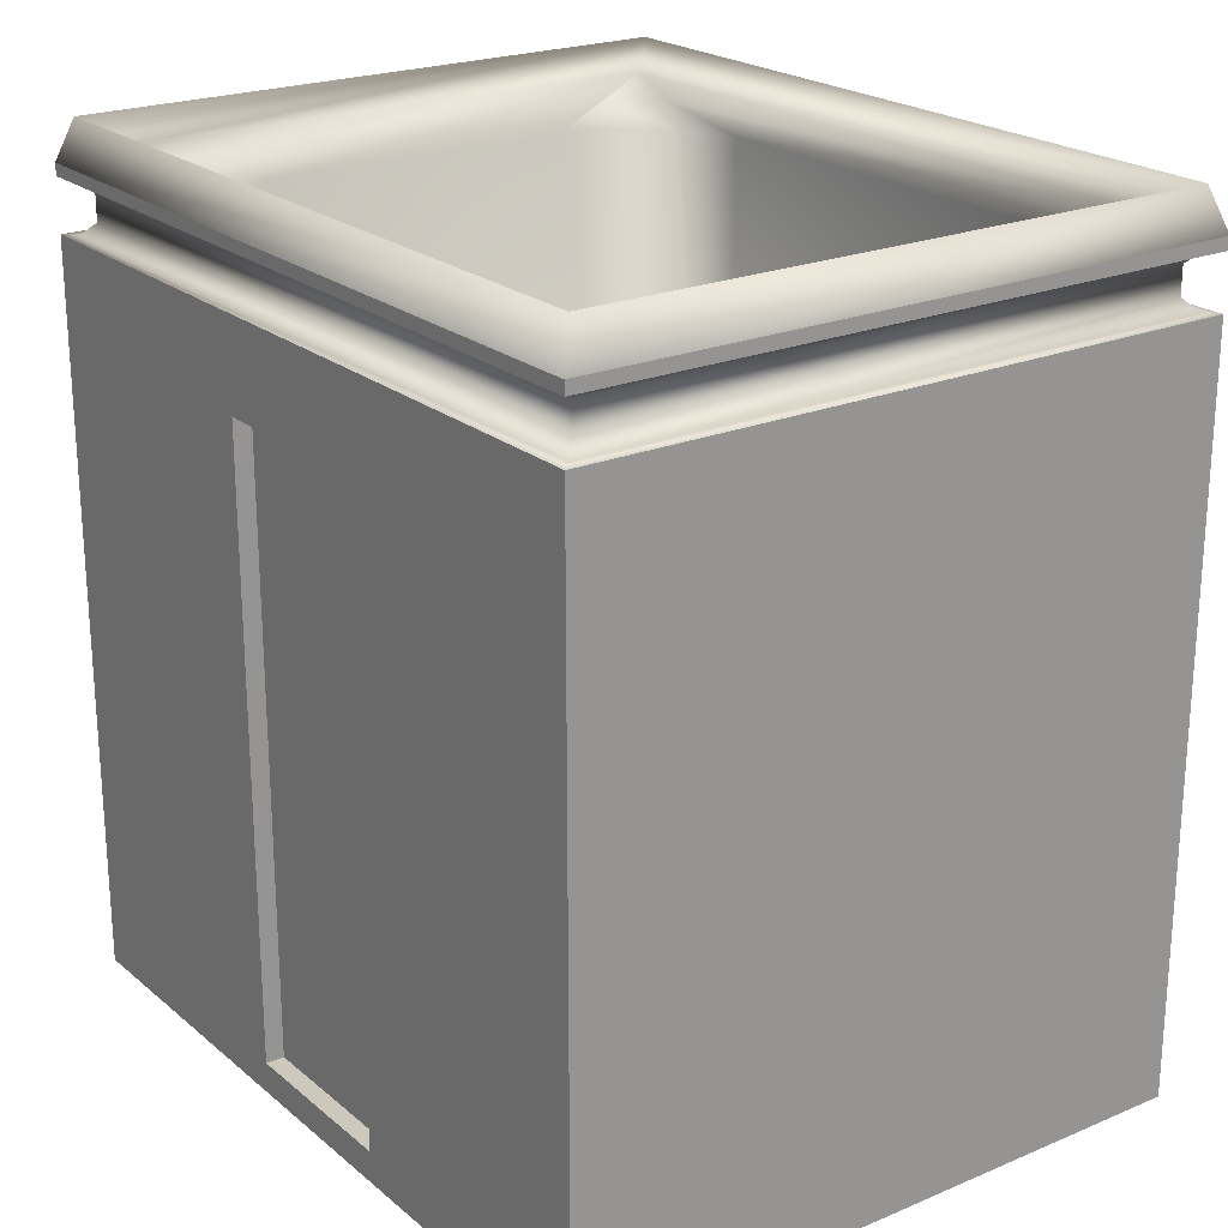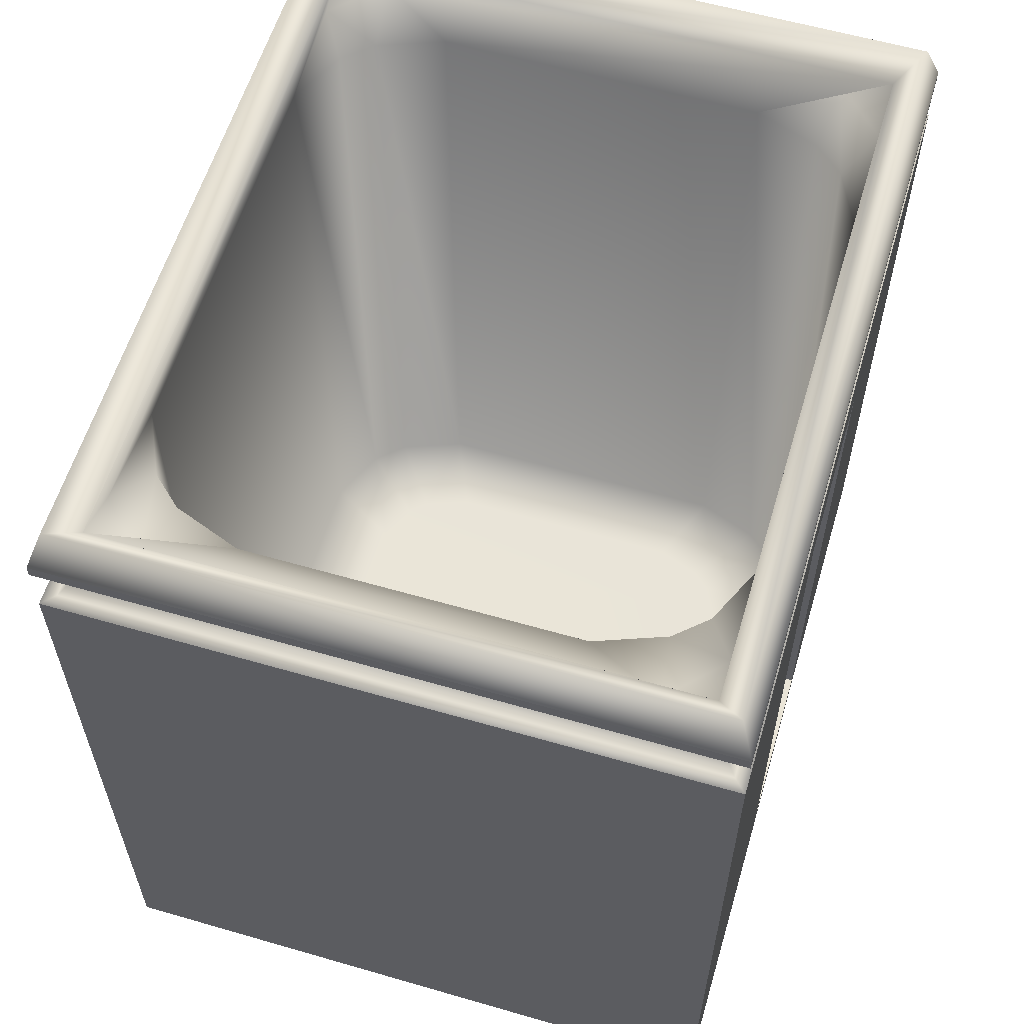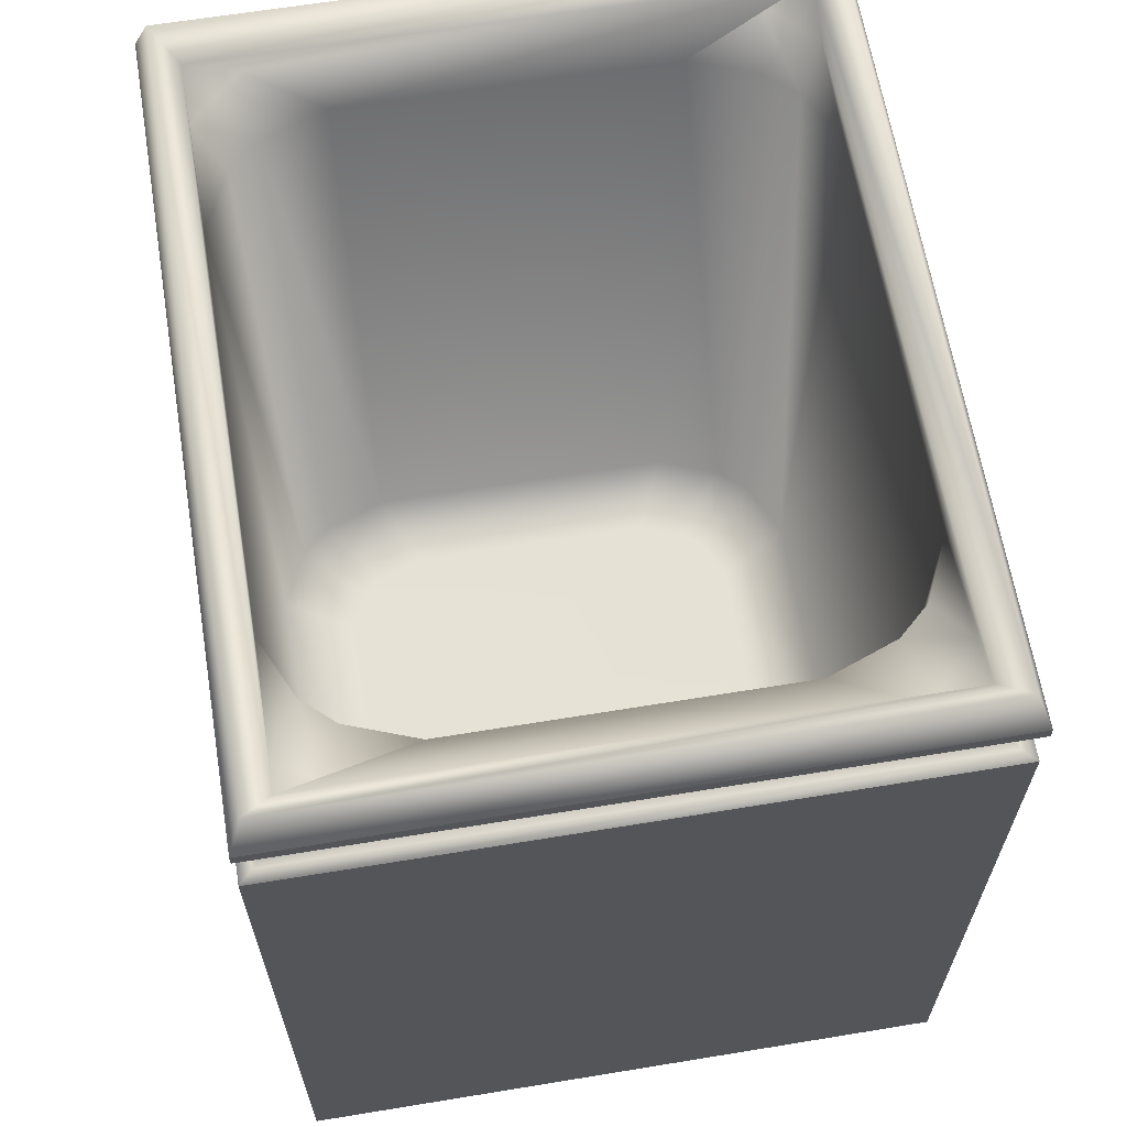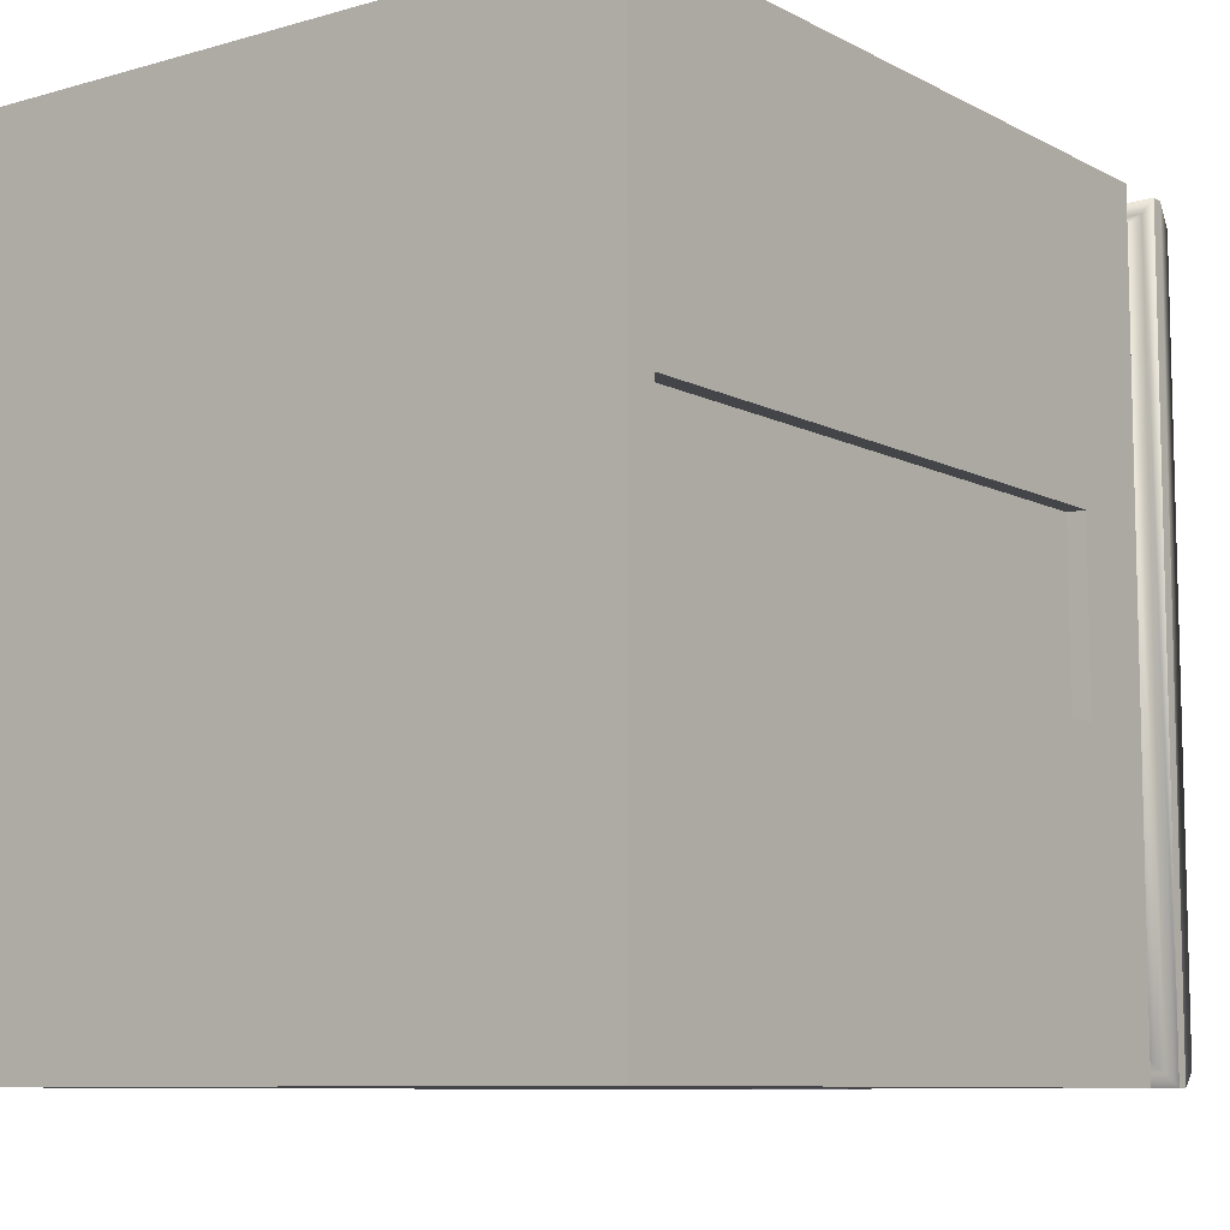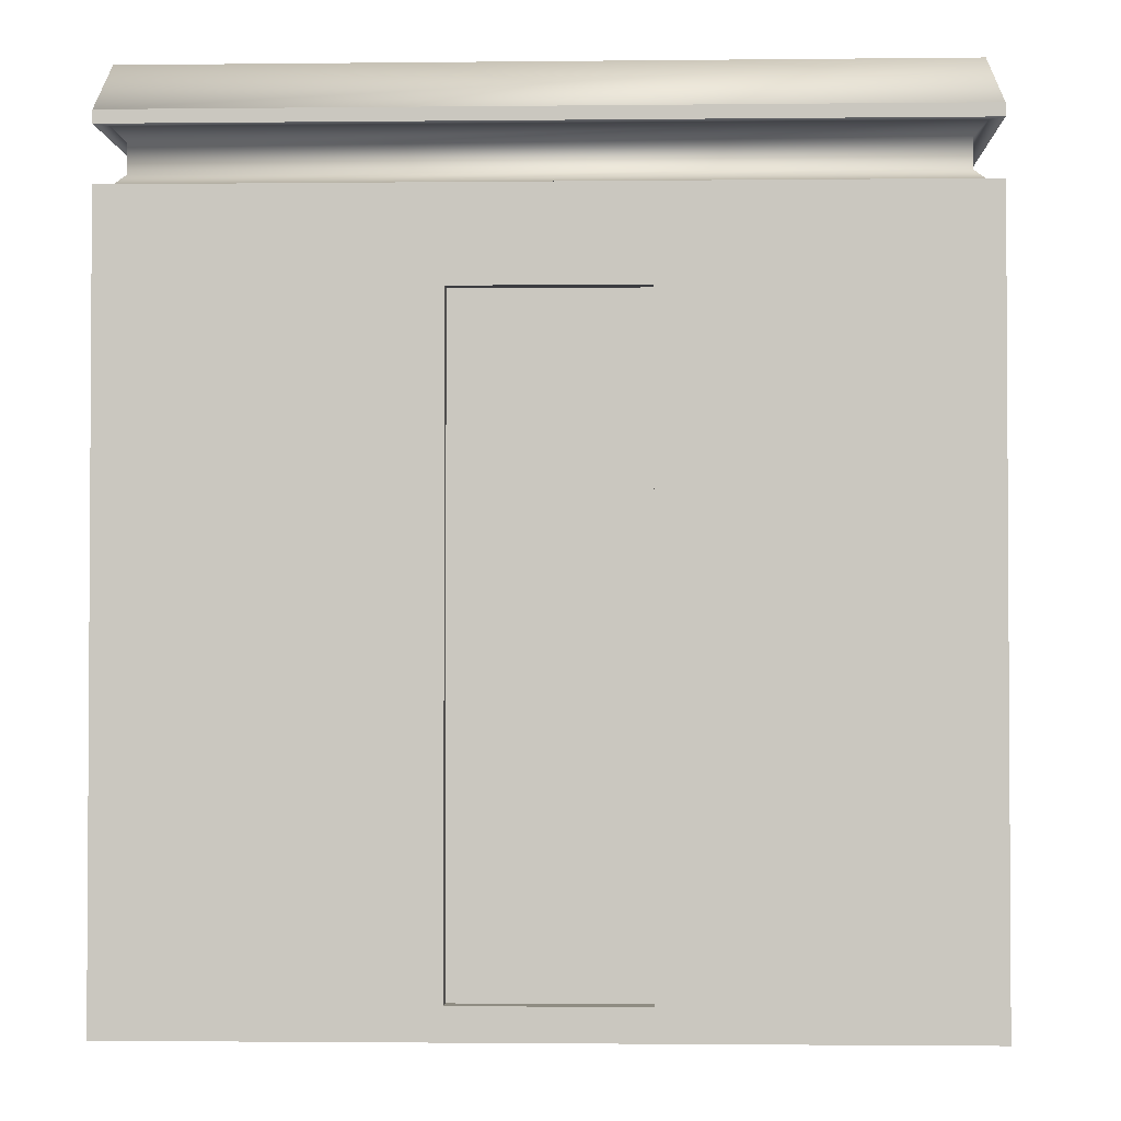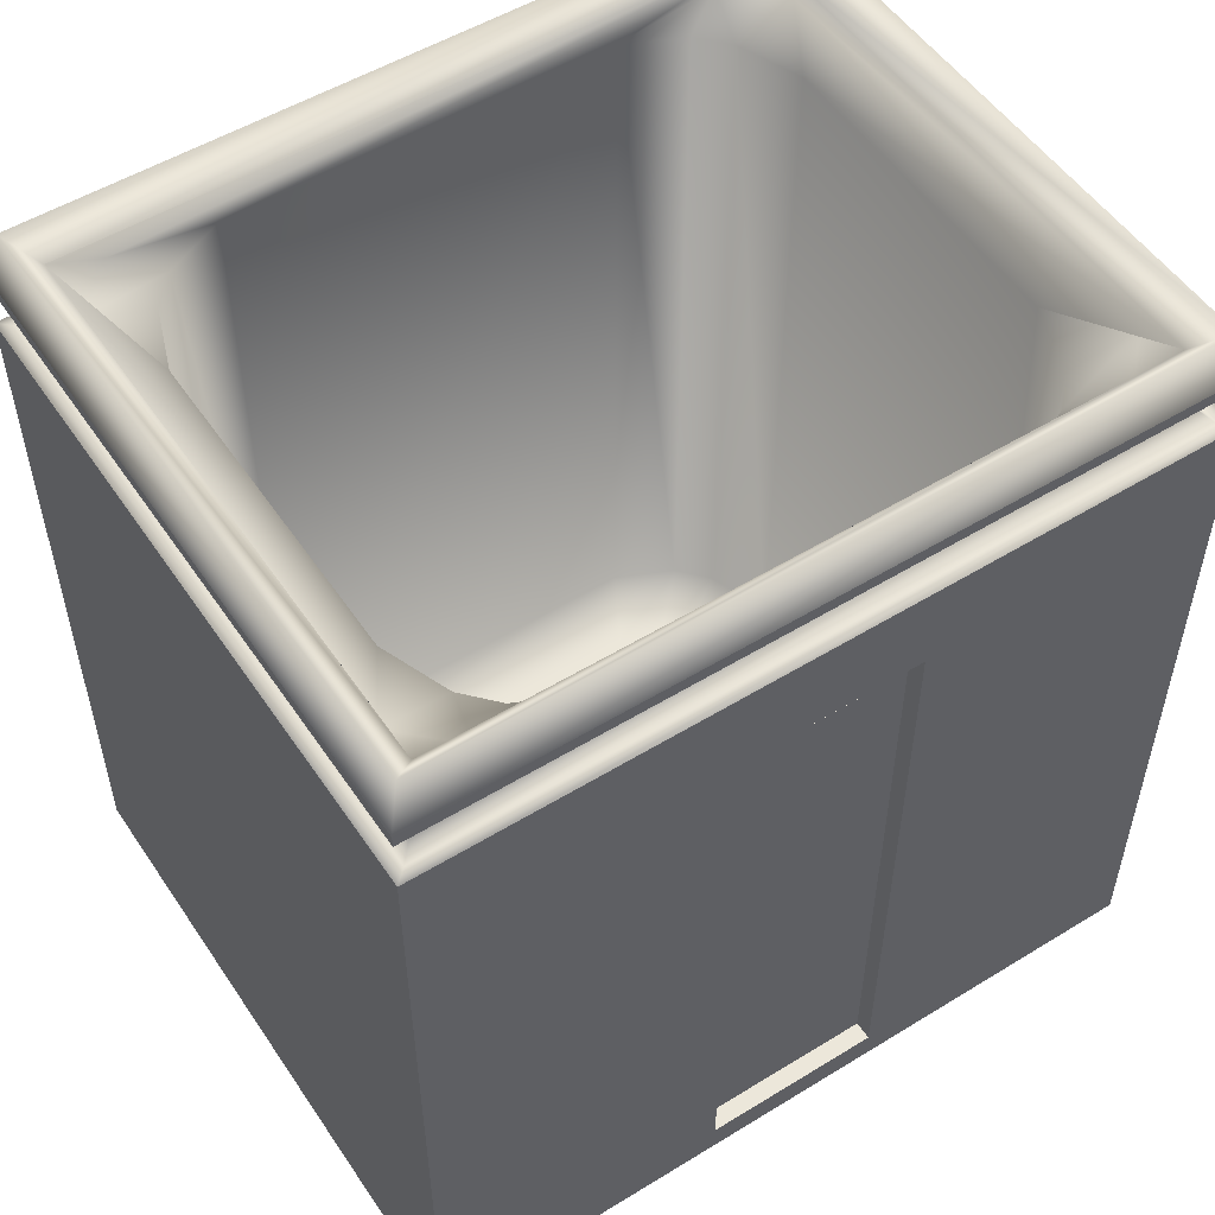
<metadata>
{"format":"obj","ext":"obj","renderer":"f3d","projection":"perspective","resolution":1024,"background":"white","views":[{"elev":22.2,"azim":144.1,"up":"+Y"},{"elev":59.2,"azim":16.6,"up":"+Y"},{"elev":63.7,"azim":-9.4,"up":"+Y"},{"elev":-9.0,"azim":36.8,"up":"+Z"},{"elev":-2.0,"azim":92.2,"up":"+Y"},{"elev":52.8,"azim":-123.3,"up":"+Y"}]}
</metadata>
<code>
o Cannon_C_Cube.004
v -0.2833 -0.1394 -0.3527
v 0.2833 -0.1394 -0.3527
v 0.2833 -0.1394 0.3299
v -0.2833 -0.1394 0.3299
v 0.2833 0.4894 0.3299
v -0.2833 0.4894 0.3299
v 0.2833 0.4225 0.06428
v 0.2833 -0.1124 0.06428
v 0.2673 -0.1124 0.06428
v 0.2673 0.4225 0.06428
v -0.2833 0.4894 -0.3527
v 0.2833 0.4894 -0.3527
v 0.2833 0.4225 -0.09178
v 0.2673 0.4225 -0.09178
v -0.2833 -0.1359 0.1971
v -0.2833 -0.1359 -0.2222
v -0.2833 0.4459 -0.2222
v 0.2833 0.4459 -0.2222
v 0.2833 -0.1359 -0.2222
v 0.2833 -0.1359 0.1971
v 0.2833 0.4459 0.1971
v -0.2833 0.4459 0.1971
v 0.2673 -0.1124 -0.09178
v -0.2673 -0.1124 0.06428
v -0.2673 0.4225 0.06428
v -0.2673 0.4225 -0.09178
v -0.2673 -0.1124 -0.09178
v 0.2833 -0.1124 -0.09178
v -0.2833 -0.1124 -0.09178
v -0.2833 -0.1124 0.06428
v -0.2833 0.4225 0.06428
v -0.2833 0.4225 -0.09178
v -0.2833 0.5461 -0.3527
v -0.2833 0.5461 0.3299
v -0.2833 0.5568 0.3299
v -0.2833 0.5568 -0.3527
v 0.2833 0.5461 -0.3527
v 0.2833 0.5568 -0.3527
v 0.2833 0.5461 0.3299
v 0.2833 0.5568 0.3299
v 0.2833 0.5001 0.3299
v -0.2833 0.5001 0.3299
v 0.2833 0.5001 -0.3527
v -0.2833 0.5001 -0.3527
v 0.2725 0.5001 0.3189
v -0.2725 0.5001 0.3189
v 0.2725 0.5461 -0.3417
v -0.2725 0.5461 -0.3417
v 0.262 0.511 -0.3308
v 0.262 0.5353 -0.3308
v 0.262 0.5353 0.308
v 0.262 0.511 0.308
v 0.2254 -0.1248 -0.2356
v 0.2254 0.5371 -0.2356
v 0.1991 0.5371 -0.2594
v 0.1991 -0.1248 -0.2594
v 0.2708 0.5931 -0.3399
v 0.2708 0.5931 0.3171
v -0.2063 0.5507 0.2949
v -0.1991 0.5371 0.2366
v -0.2254 0.5371 0.2128
v -0.2492 0.5507 0.2507
v -0.2492 0.5695 0.2949
v 0.2254 0.5371 0.2128
v 0.2254 -0.1248 0.2128
v 0.1991 -0.1248 0.2366
v 0.1991 0.5371 0.2366
v -0.1991 -0.1248 -0.2594
v -0.1991 0.5371 -0.2594
v -0.2254 0.5371 -0.2356
v -0.2254 -0.1248 -0.2356
v -0.2708 0.5931 0.3171
v -0.2708 0.5931 -0.3399
v -0.2492 0.5695 0.2949
v -0.2492 0.5695 -0.3177
v 0.2492 0.5695 -0.3177
v 0.2492 0.5695 0.2949
v -0.1415 0.5371 0.2582
v 0.1415 0.5371 0.2582
v 0.1415 -0.1248 0.2582
v -0.1415 -0.1248 0.2582
v 0.2492 0.5507 0.2507
v 0.2063 0.5507 0.2949
v 0.2492 0.5695 0.2949
v -0.2492 0.5695 -0.3177
v -0.2063 0.5507 -0.3177
v -0.1415 0.5371 -0.281
v 0.1415 0.5371 -0.281
v 0.2063 0.5507 -0.3177
v 0.2492 0.5695 -0.3177
v 0.2492 0.5507 -0.2735
v -0.2492 0.5371 0.1607
v -0.2492 0.5371 -0.1835
v -0.2492 0.5507 -0.2735
v 0.2492 0.5371 -0.1835
v 0.2492 0.5371 0.1607
v -0.2492 -0.1248 0.1607
v -0.2492 -0.1248 -0.1835
v -0.1415 -0.1248 -0.281
v 0.1415 -0.1248 -0.281
v 0.2492 -0.1248 -0.1835
v 0.2492 -0.1248 0.1607
v 0.1849 -0.1278 -0.147
v 0.1688 -0.1278 -0.1824
v 0.1525 -0.1278 -0.1971
v 0.1117 -0.1278 -0.2124
v -0.1117 -0.1278 -0.2124
v -0.1525 -0.1278 -0.1971
v -0.1688 -0.1278 -0.1824
v -0.1849 -0.1278 -0.147
v -0.1849 -0.1278 0.1242
v -0.1688 -0.1278 0.1596
v -0.1525 -0.1278 0.1743
v -0.1117 -0.1278 0.1896
v 0.1117 -0.1278 0.1896
v 0.1525 -0.1278 0.1743
v 0.1688 -0.1278 0.1596
v 0.1849 -0.1278 0.1242
v -0.1991 -0.1248 0.2366
v -0.2254 -0.1248 0.2128
v -0.2725 0.5461 0.3189
v 0.2725 0.5461 0.3189
v -0.2725 0.5001 -0.3417
v 0.2725 0.5001 -0.3417
v -0.262 0.511 -0.3308
v -0.262 0.5353 -0.3308
v -0.262 0.511 0.308
v -0.262 0.5353 0.308
f 1 2 3 4
f 3 5 6 4
f 7 8 9 10
f 1 11 12 2
f 13 7 10 14
f 15 16 1 4
f 16 17 11 1
f 18 19 2 12
f 19 20 3 2
f 20 21 5 3
f 22 15 4 6
f 21 18 12 5
f 17 22 6 11
f 23 14 10 9
f 24 25 26 27
f 28 13 14 23
f 29 30 24 27
f 31 32 26 25
f 30 31 25 24
f 8 28 23 9
f 32 29 27 26
f 32 31 22 17
f 31 30 15 22
f 29 32 17 16
f 30 29 16 15
f 7 13 18 21
f 8 7 21 20
f 28 8 20 19
f 13 28 19 18
f 33 34 35 36
f 37 33 36 38
f 39 37 38 40
f 34 39 40 35
f 41 42 6 5
f 43 41 5 12
f 44 43 12 11
f 42 44 11 6
f 42 41 45 46
f 33 37 47 48
f 49 50 51 52
f 53 54 55 56
f 57 58 40 38
f 59 60 61 62 63
f 64 65 66 67
f 68 69 70 71
f 72 73 36 35
f 58 72 35 40
f 73 57 38 36
f 74 75 73 72
f 75 76 57 73
f 76 77 58 57
f 77 74 72 58
f 78 79 80 81
f 82 64 67 83 84
f 76 75 85 86 87 88 89 90
f 89 55 54 91 90
f 75 74 63 62 92 93 94 85
f 74 77 84 83 79 78 59 63
f 77 76 90 91 95 96 82 84
f 93 92 97 98
f 94 70 69 86 85
f 88 87 99 100
f 96 95 101 102
f 103 104 105 106 107 108 109 110 111 112 113 114 115 116 117 118
f 93 70 94
f 69 87 86
f 78 60 59
f 61 92 62
f 96 64 82
f 67 79 83
f 88 55 89
f 54 95 91
f 78 81 119 60
f 97 92 61 120
f 96 102 65 64
f 80 79 67 66
f 99 87 69 68
f 93 98 71 70
f 101 95 54 53
f 88 100 56 55
f 60 119 120 61
f 114 113 119 81
f 112 111 97 120
f 118 117 65 102
f 116 115 80 66
f 108 107 99 68
f 110 109 71 98
f 104 103 101 53
f 106 105 56 100
f 113 112 120 119
f 111 110 98 97
f 103 118 102 101
f 105 104 53 56
f 107 106 100 99
f 109 108 68 71
f 115 114 81 80
f 117 116 66 65
f 39 34 121 122
f 43 44 123 124
f 41 43 124 45
f 44 42 46 123
f 34 33 48 121
f 125 126 50 49
f 37 39 122 47
f 127 128 126 125
f 121 48 126 128
f 48 47 50 126
f 47 122 51 50
f 122 121 128 51
f 52 127 46 45
f 49 52 45 124
f 125 49 124 123
f 127 125 123 46
f 52 51 128 127

</code>
